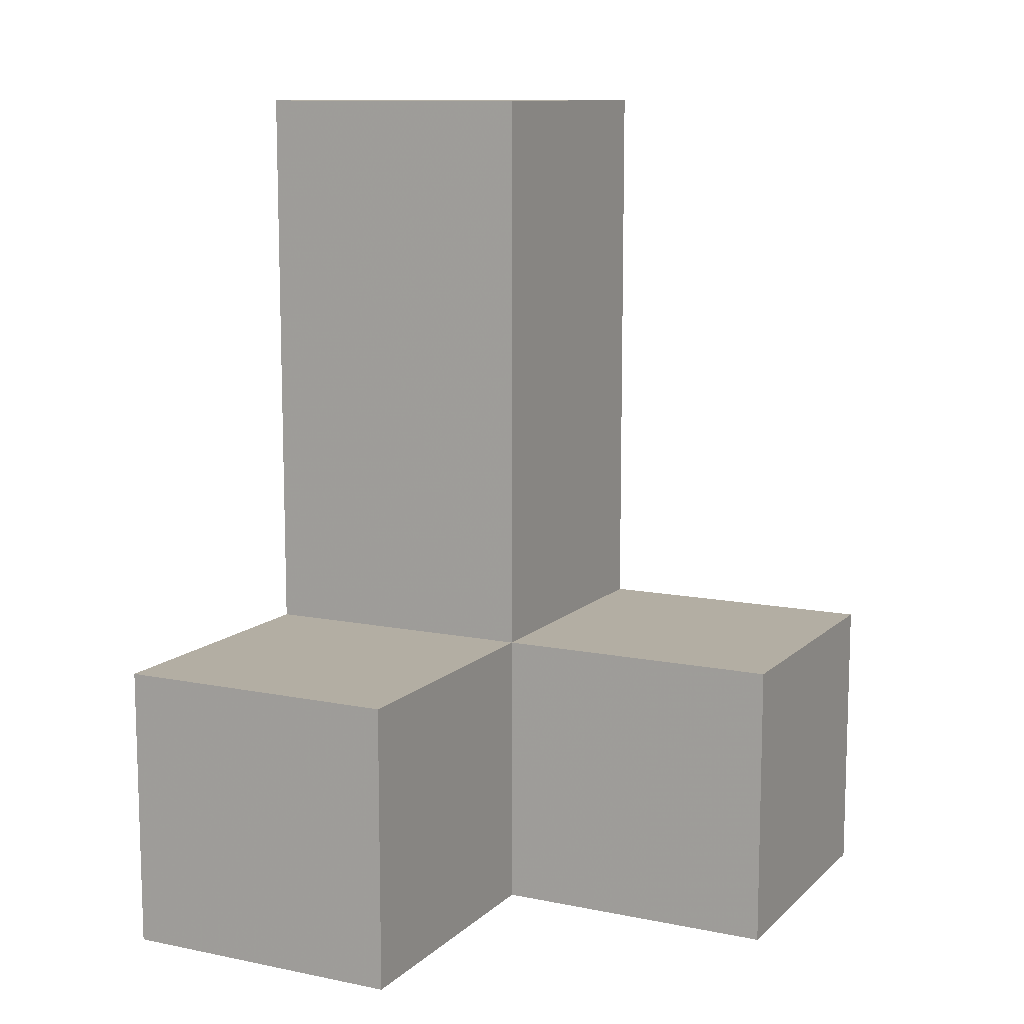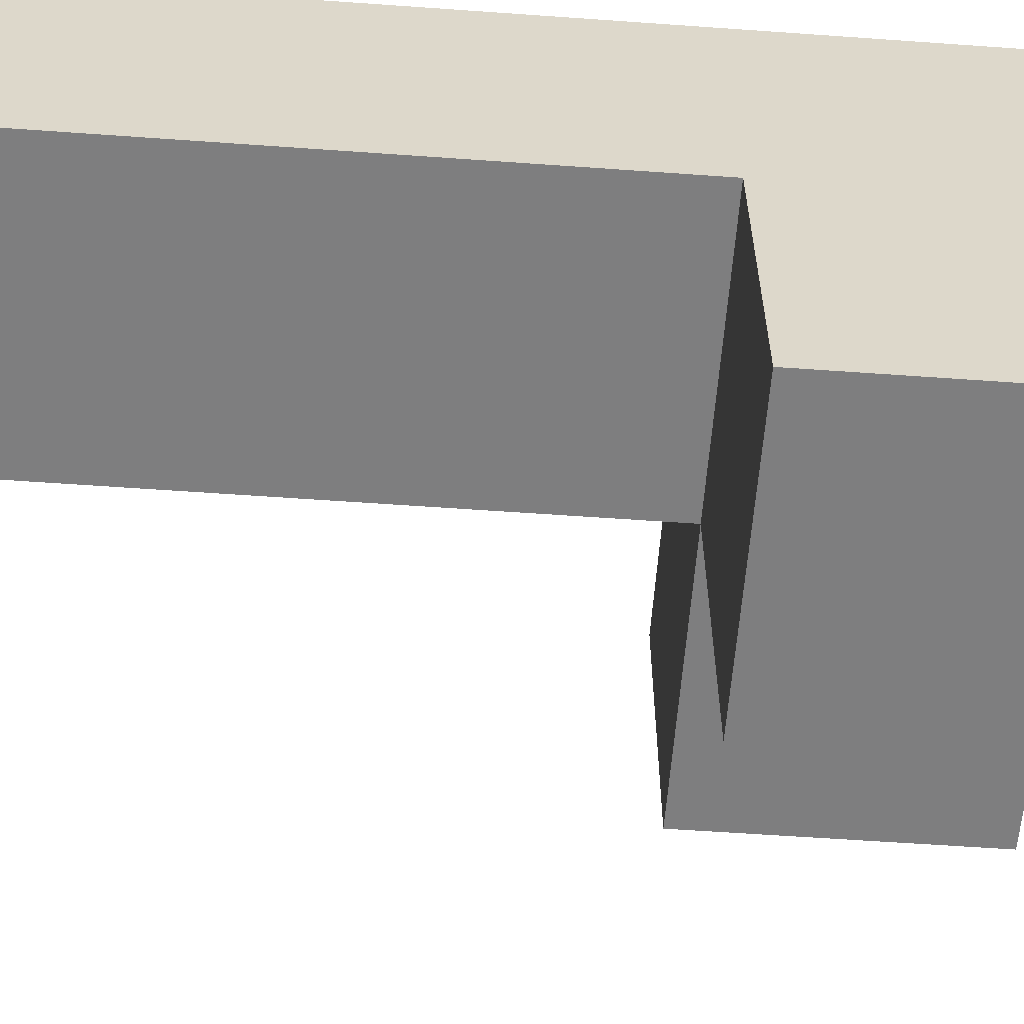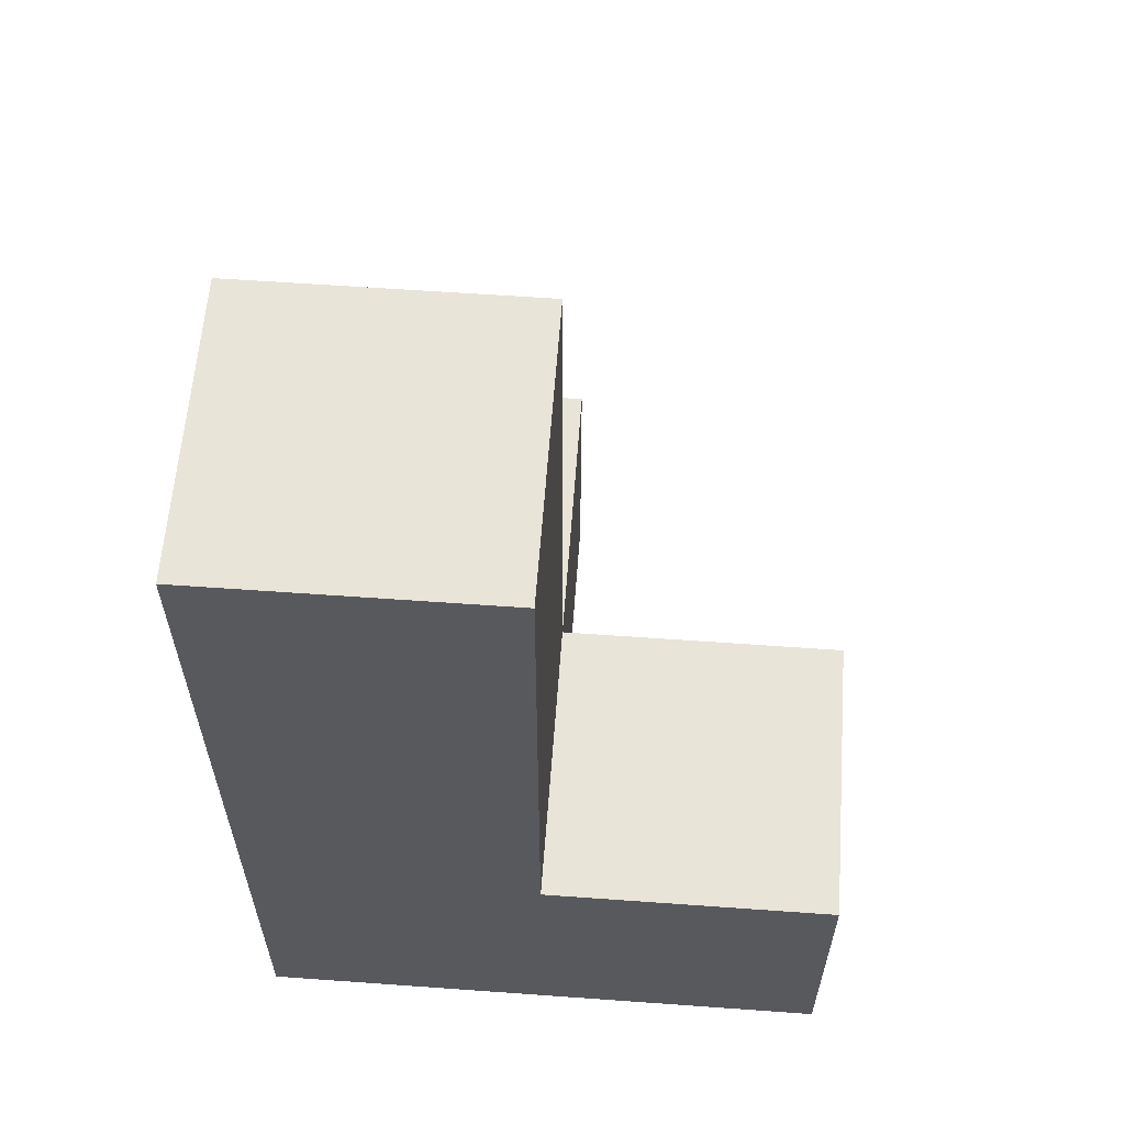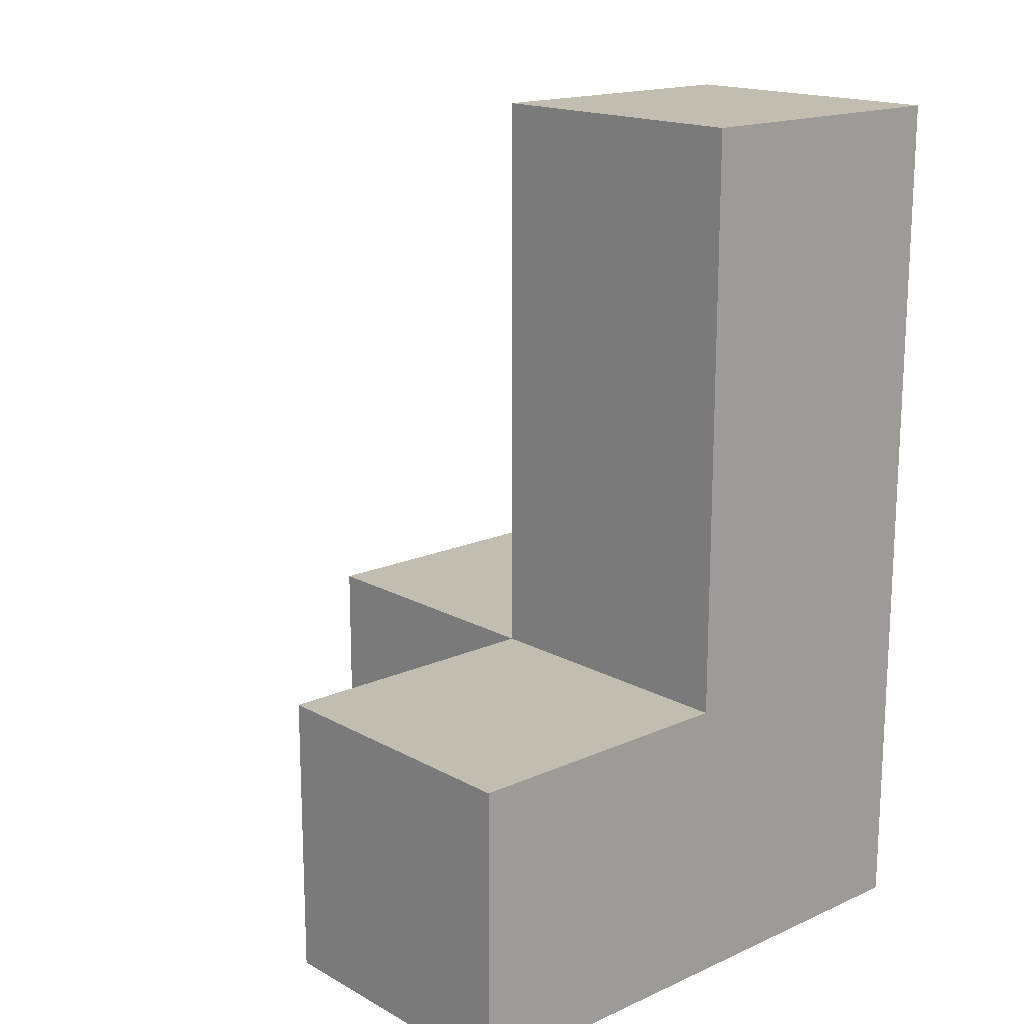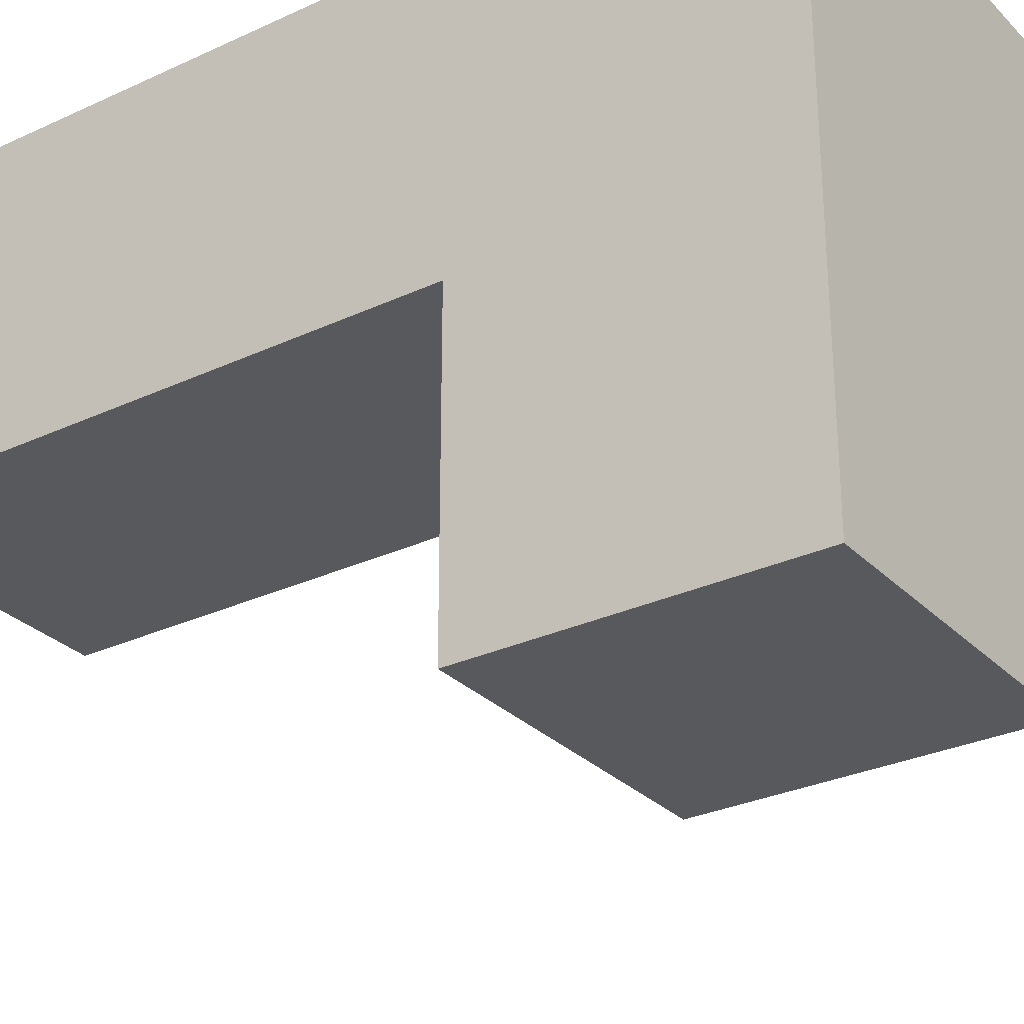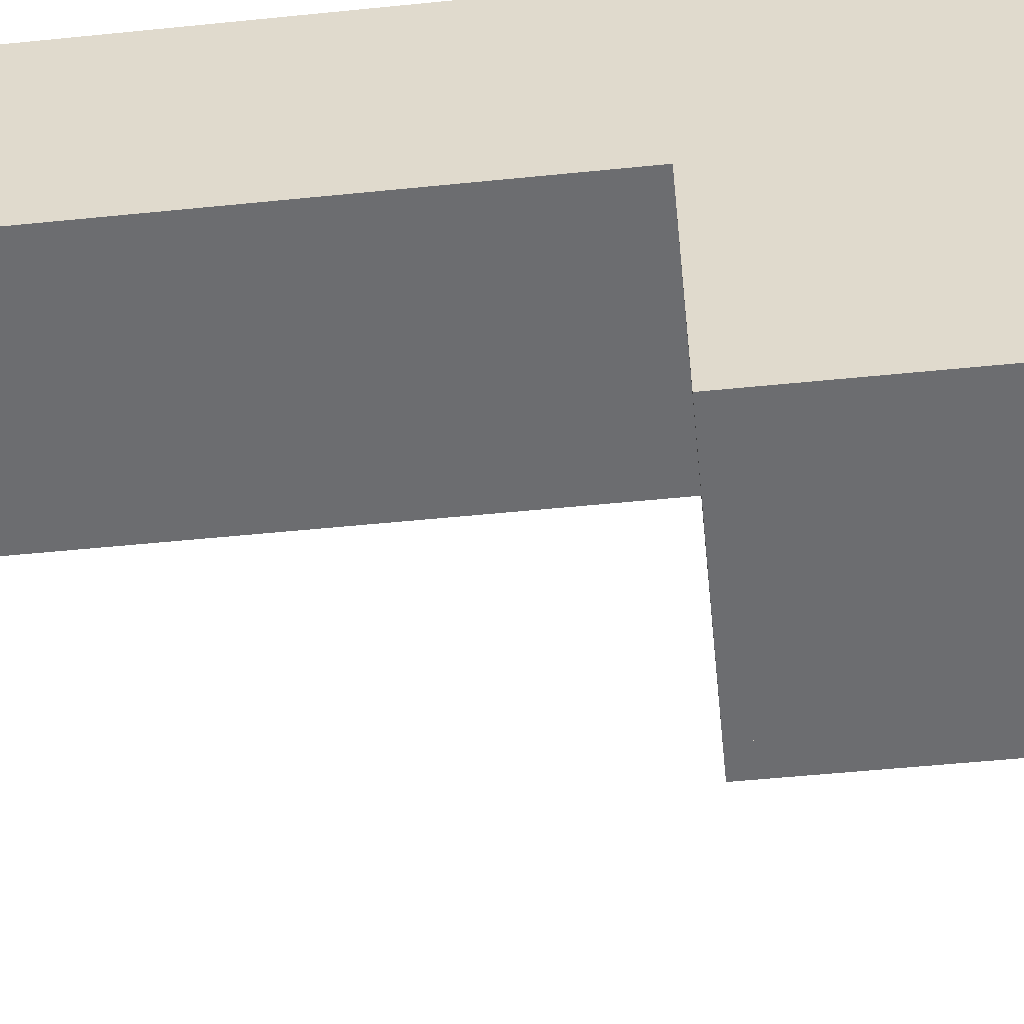
<metadata>
{"format":"obj","ext":"obj","renderer":"f3d","projection":"perspective","resolution":1024,"background":"white","views":[{"elev":11.0,"azim":116.7,"up":"+Y"},{"elev":-59.4,"azim":-94.2,"up":"+Z"},{"elev":60.2,"azim":4.2,"up":"+Y"},{"elev":16.8,"azim":-132.0,"up":"+Y"},{"elev":-29.0,"azim":-55.2,"up":"+Z"},{"elev":-54.0,"azim":-83.9,"up":"+Z"}]}
</metadata>
<code>
v 1.998 2.002 1.992
v 1.998 1.012 0.0125
v 2.987 2.002 1.002
v 1.008 2.002 1.992
v 2.987 1.012 1.992
v 1.008 3.982 1.992
v 1.998 3.982 1.992
v 1.008 1.012 0.0125
v 1.998 1.012 1.992
v 1.998 2.002 1.002
v 2.987 1.012 1.002
v 1.008 3.982 1.002
v 1.008 2.002 1.002
v 1.008 2.992 1.992
v 1.998 2.992 1.992
v 1.998 3.982 1.002
v 1.008 1.012 1.992
v 1.998 2.002 0.0125
v 1.998 1.012 1.002
v 1.008 2.002 0.0125
v 1.008 2.992 1.002
v 2.987 2.002 1.992
v 1.998 2.992 1.002
v 1.008 1.012 1.002
f 23 21 16
f 12 16 21
f 14 15 6
f 7 6 15
f 16 12 7
f 6 7 12
f 12 21 6
f 14 6 21
f 23 16 15
f 7 15 16
f 10 13 23
f 21 23 13
f 4 1 14
f 15 14 1
f 21 13 14
f 4 14 13
f 10 23 1
f 15 1 23
f 17 9 4
f 1 4 9
f 24 19 17
f 9 17 19
f 13 24 4
f 17 4 24
f 11 19 3
f 10 3 19
f 9 5 1
f 22 1 5
f 19 11 9
f 5 9 11
f 3 10 22
f 1 22 10
f 11 3 5
f 22 5 3
f 2 8 18
f 20 18 8
f 8 2 24
f 19 24 2
f 18 20 10
f 13 10 20
f 20 8 13
f 24 13 8
f 2 18 19
f 10 19 18

</code>
